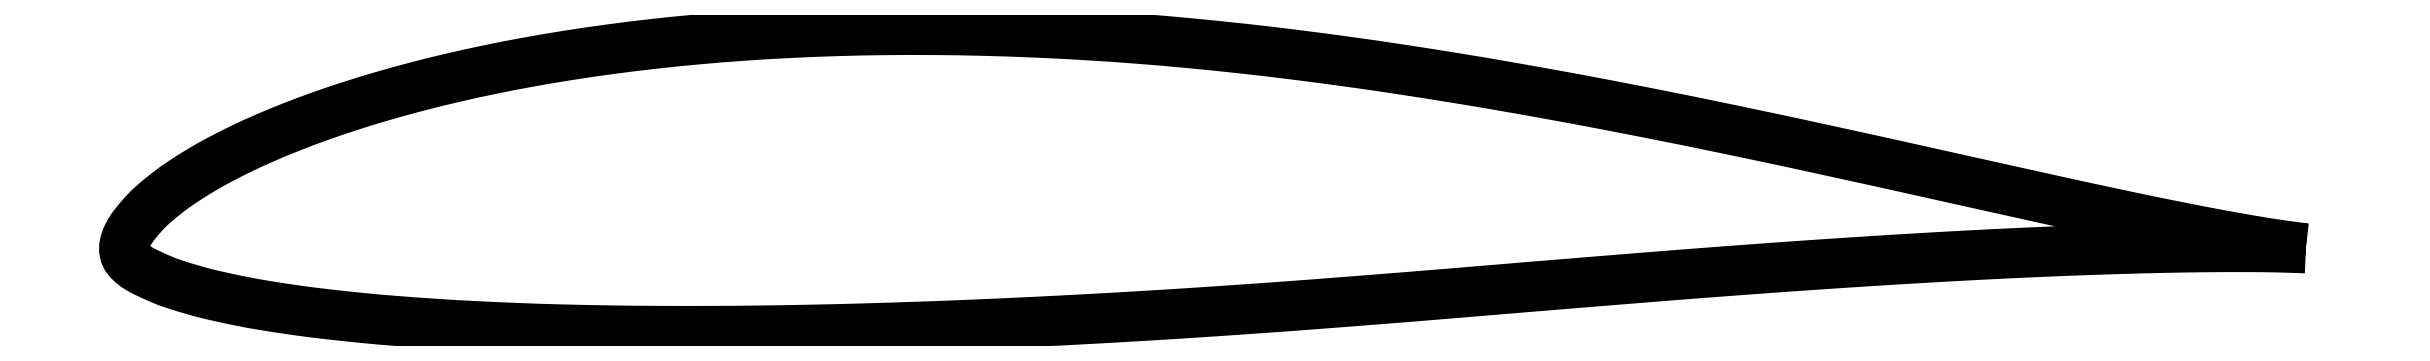
<metadata>
{"format":"dxf","ext":"dxf","renderer":"ezdxf+matplotlib","layout":"modelspace","background":"white","min_lineweight":24,"dpi":150}
</metadata>
<code>
0
SECTION
2
ENTITIES
0
POLYLINE
8
0
66
     1
10
0
20
0
30
0
70
     2
0
VERTEX
8
0
10
1
20
0
30
0
42
-0.001214
0
VERTEX
8
0
10
0.9972
20
0.000324
30
0
42
-0.004476
70
     1
0
VERTEX
8
0
10
0.9965
20
0.00042
30
0
42
-0.000326
0
VERTEX
8
0
10
0.9875
20
0.001669
30
0
42
-0.002211
70
     1
0
VERTEX
8
0
10
0.9862
20
0.00186
30
0
42
-0.003954
0
VERTEX
8
0
10
0.9792
20
0.002949
30
0
42
-0.002818
70
     1
0
VERTEX
8
0
10
0.9695
20
0.00461
30
0
42
-0.002472
0
VERTEX
8
0
10
0.9584
20
0.006617
30
0
42
-0.002385
70
     1
0
VERTEX
8
0
10
0.947
20
0.00881
30
0
42
-0.001611
0
VERTEX
8
0
10
0.9316
20
0.01188
30
0
42
-0.002004
70
     1
0
VERTEX
8
0
10
0.9193
20
0.01444
30
0
42
-0.00089
0
VERTEX
8
0
10
0.8996
20
0.01863
30
0
42
-0.001389
70
     1
0
VERTEX
8
0
10
0.887
20
0.02138
30
0
42
-0.000133
0
VERTEX
8
0
10
0.8677
20
0.02566
30
0
42
-0.000153
70
     1
0
VERTEX
8
0
10
0.8509
20
0.02939
30
0
42
-0.000188
0
VERTEX
8
0
10
0.8312
20
0.03378
30
0
42
0.000179
70
     1
0
VERTEX
8
0
10
0.8115
20
0.03817
30
0
42
0.000766
0
VERTEX
8
0
10
0.7966
20
0.04146
30
0
42
0.000419
70
     1
0
VERTEX
8
0
10
0.7693
20
0.0474
30
0
42
0.001552
0
VERTEX
8
0
10
0.7521
20
0.05109
30
0
42
0.00099
70
     1
0
VERTEX
8
0
10
0.725
20
0.05674
30
0
42
0.002028
0
VERTEX
8
0
10
0.7057
20
0.06065
30
0
42
0.001474
70
     1
0
VERTEX
8
0
10
0.6791
20
0.06585
30
0
42
0.002428
0
VERTEX
8
0
10
0.6583
20
0.06975
30
0
42
0.001924
70
     1
0
VERTEX
8
0
10
0.632
20
0.07443
30
0
42
0.002937
0
VERTEX
8
0
10
0.6105
20
0.07805
30
0
42
0.002405
70
     1
0
VERTEX
8
0
10
0.5841
20
0.08218
30
0
42
0.003483
0
VERTEX
8
0
10
0.562
20
0.08539
30
0
42
0.002985
70
     1
0
VERTEX
8
0
10
0.5361
20
0.08881
30
0
42
0.004048
0
VERTEX
8
0
10
0.5134
20
0.09148
30
0
42
0.003654
70
     1
0
VERTEX
8
0
10
0.4882
20
0.09405
30
0
42
0.004387
0
VERTEX
8
0
10
0.4653
20
0.09601
30
0
42
0.004098
70
     1
0
VERTEX
8
0
10
0.4408
20
0.0977
30
0
42
0.004454
0
VERTEX
8
0
10
0.4179
20
0.09888
30
0
42
0.004304
70
     1
0
VERTEX
8
0
10
0.3941
20
0.09969
30
0
42
0.004593
0
VERTEX
8
0
10
0.3716
20
0.1001
30
0
42
0.004493
70
     1
0
VERTEX
8
0
10
0.3486
20
0.1
30
0
42
0.004864
0
VERTEX
8
0
10
0.3267
20
0.09956
30
0
42
0.004787
70
     1
0
VERTEX
8
0
10
0.3045
20
0.09867
30
0
42
0.005166
0
VERTEX
8
0
10
0.2835
20
0.09741
30
0
42
0.005084
70
     1
0
VERTEX
8
0
10
0.2623
20
0.0957
30
0
42
0.005431
0
VERTEX
8
0
10
0.2423
20
0.09367
30
0
42
0.005363
70
     1
0
VERTEX
8
0
10
0.2222
20
0.09118
30
0
42
0.005794
0
VERTEX
8
0
10
0.2033
20
0.08842
30
0
42
0.00579
70
     1
0
VERTEX
8
0
10
0.1846
20
0.08523
30
0
42
0.006247
0
VERTEX
8
0
10
0.1672
20
0.08184
30
0
42
0.006192
70
     1
0
VERTEX
8
0
10
0.1497
20
0.07798
30
0
42
0.006683
0
VERTEX
8
0
10
0.1338
20
0.07403
30
0
42
0.006651
70
     1
0
VERTEX
8
0
10
0.1179
20
0.06963
30
0
42
0.007409
0
VERTEX
8
0
10
0.1037
20
0.06528
30
0
42
0.007236
70
     1
0
VERTEX
8
0
10
0.08934
20
0.0604
30
0
42
0.0085
0
VERTEX
8
0
10
0.07709
20
0.05581
30
0
42
0.008075
70
     1
0
VERTEX
8
0
10
0.06437
20
0.05055
30
0
42
0.01039
0
VERTEX
8
0
10
0.05402
20
0.04582
30
0
42
0.00974
70
     1
0
VERTEX
8
0
10
0.04319
20
0.04033
30
0
42
0.01338
0
VERTEX
8
0
10
0.03502
20
0.0357
30
0
42
0.01179
70
     1
0
VERTEX
8
0
10
0.02602
20
0.02999
30
0
42
0.018
0
VERTEX
8
0
10
0.0199
20
0.02557
30
0
42
0.01518
70
     1
0
VERTEX
8
0
10
0.013
20
0.01986
30
0
42
0.02781
0
VERTEX
8
0
10
0.009225
20
0.01614
30
0
42
0.01936
70
     1
0
VERTEX
8
0
10
0.00433
20
0.01032
30
0
42
0.05121
0
VERTEX
8
0
10
0.001616
20
0.005972
30
0
42
0.05989
70
     1
0
VERTEX
8
0
10
0.00017
20
0.00183
30
0
42
0.1055
0
VERTEX
8
0
10
0.000148
20
-0.001891
30
0
42
0.1191
70
     1
0
VERTEX
8
0
10
0.00156
20
-0.00488
30
0
42
0.06226
0
VERTEX
8
0
10
0.004517
20
-0.007735
30
0
42
0.04693
70
     1
0
VERTEX
8
0
10
0.00916
20
-0.01058
30
0
42
0.01326
0
VERTEX
8
0
10
0.01725
20
-0.01429
30
0
42
0.02159
70
     1
0
VERTEX
8
0
10
0.02237
20
-0.01621
30
0
42
0.009616
0
VERTEX
8
0
10
0.03276
20
-0.01939
30
0
42
0.01277
70
     1
0
VERTEX
8
0
10
0.04069
20
-0.02144
30
0
42
0.007283
0
VERTEX
8
0
10
0.05334
20
-0.02417
30
0
42
0.008802
70
     1
0
VERTEX
8
0
10
0.06388
20
-0.02609
30
0
42
0.005512
0
VERTEX
8
0
10
0.07876
20
-0.02836
30
0
42
0.006356
70
     1
0
VERTEX
8
0
10
0.09171
20
-0.03003
30
0
42
0.004202
0
VERTEX
8
0
10
0.1089
20
-0.03187
30
0
42
0.0048
70
     1
0
VERTEX
8
0
10
0.1239
20
-0.03321
30
0
42
0.003416
0
VERTEX
8
0
10
0.1429
20
-0.03459
30
0
42
0.003776
70
     1
0
VERTEX
8
0
10
0.1602
20
-0.03559
30
0
42
0.002915
0
VERTEX
8
0
10
0.1813
20
-0.03653
30
0
42
0.003278
70
     1
0
VERTEX
8
0
10
0.2001
20
-0.03714
30
0
42
0.002486
0
VERTEX
8
0
10
0.2224
20
-0.0376
30
0
42
0.002643
70
     1
0
VERTEX
8
0
10
0.2434
20
-0.03782
30
0
42
0.002047
0
VERTEX
8
0
10
0.2677
20
-0.03785
30
0
42
0.002281
70
     1
0
VERTEX
8
0
10
0.2895
20
-0.03768
30
0
42
0.001906
0
VERTEX
8
0
10
0.3147
20
-0.03728
30
0
42
0.002053
70
     1
0
VERTEX
8
0
10
0.338
20
-0.03672
30
0
42
0.001671
0
VERTEX
8
0
10
0.3642
20
-0.0359
30
0
42
0.001802
70
     1
0
VERTEX
8
0
10
0.3885
20
-0.03497
30
0
42
0.001474
0
VERTEX
8
0
10
0.4155
20
-0.03376
30
0
42
0.0016
70
     1
0
VERTEX
8
0
10
0.4403
20
-0.03249
30
0
42
0.001362
0
VERTEX
8
0
10
0.469
20
-0.03086
30
0
42
0.001619
70
     1
0
VERTEX
8
0
10
0.4931
20
-0.02934
30
0
42
0.001119
0
VERTEX
8
0
10
0.5234
20
-0.02726
30
0
42
0.001488
70
     1
0
VERTEX
8
0
10
0.5463
20
-0.02558
30
0
42
0.000541
0
VERTEX
8
0
10
0.5783
20
-0.02309
30
0
42
0.00082
70
     1
0
VERTEX
8
0
10
0.5994
20
-0.02139
30
0
42
0.000353
0
VERTEX
8
0
10
0.6257
20
-0.01921
30
0
42
-0.000393
70
     1
0
VERTEX
8
0
10
0.652
20
-0.01703
30
0
42
-0.000245
0
VERTEX
8
0
10
0.6773
20
-0.01496
30
0
42
-0.000238
70
     1
0
VERTEX
8
0
10
0.7034
20
-0.01286
30
0
42
-0.001031
0
VERTEX
8
0
10
0.7241
20
-0.01125
30
0
42
-0.000738
70
     1
0
VERTEX
8
0
10
0.7529
20
-0.0091
30
0
42
-0.001251
0
VERTEX
8
0
10
0.7737
20
-0.007631
30
0
42
-0.001005
70
     1
0
VERTEX
8
0
10
0.7997
20
-0.00592
30
0
42
-0.001271
0
VERTEX
8
0
10
0.8209
20
-0.004614
30
0
42
-0.001226
70
     1
0
VERTEX
8
0
10
0.843
20
-0.00337
30
0
42
-0.001489
0
VERTEX
8
0
10
0.8626
20
-0.002371
30
0
42
-0.00149
70
     1
0
VERTEX
8
0
10
0.8822
20
-0.00149
30
0
42
-0.001569
0
VERTEX
8
0
10
0.8996
20
-0.000814
30
0
42
-0.001602
70
     1
0
VERTEX
8
0
10
0.9166
20
-0.00026
30
0
42
-0.001653
0
VERTEX
8
0
10
0.932
20
0.00014
30
0
42
-0.001853
70
     1
0
VERTEX
8
0
10
0.9458
20
0.0004
30
0
42
-0.001882
0
VERTEX
8
0
10
0.9582
20
0.000542
30
0
42
-0.002141
70
     1
0
VERTEX
8
0
10
0.969
20
0.00058
30
0
42
-0.001993
0
VERTEX
8
0
10
0.9797
20
0.000529
30
0
42
-0.003288
70
     1
0
VERTEX
8
0
10
0.9861
20
0.00043
30
0
42
-0.001466
0
VERTEX
8
0
10
0.9871
20
0.000404
30
0
42
-0.000161
70
     1
0
VERTEX
8
0
10
0.9965
20
0.00014
30
0
42
-0.002849
0
VERTEX
8
0
10
0.9972
20
0.000115
30
0
42
-0.000759
70
     1
0
VERTEX
8
0
10
1
20
0
30
0
42
-0.000759
0
SEQEND
8
0
0
ENDSEC
0
EOF

</code>
